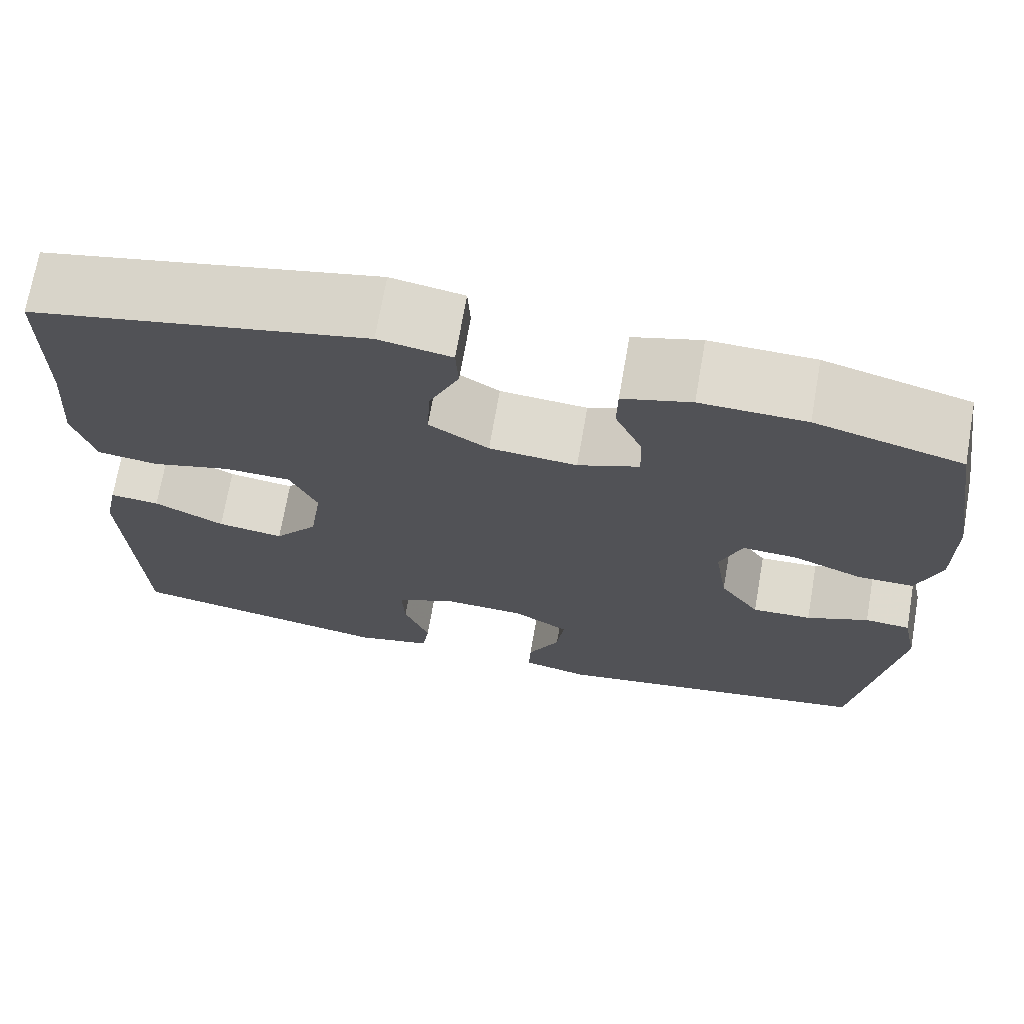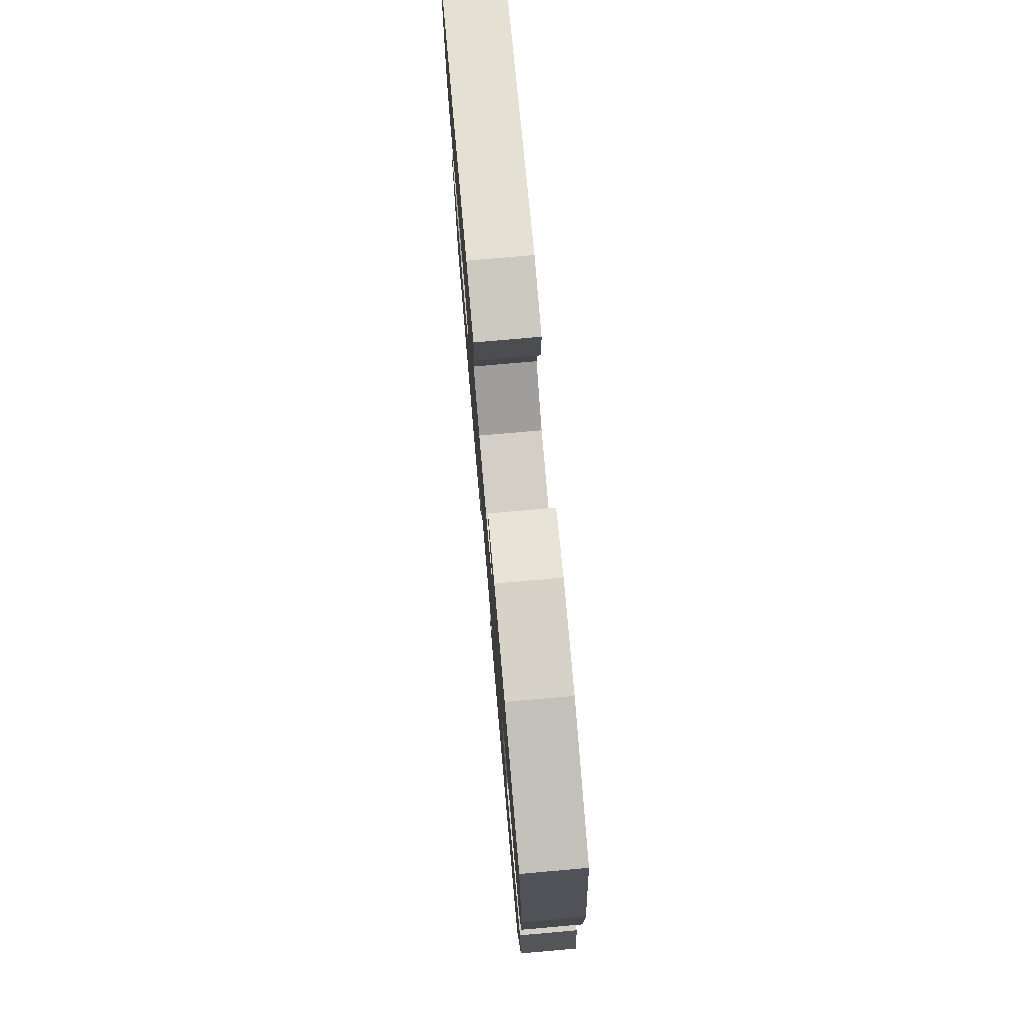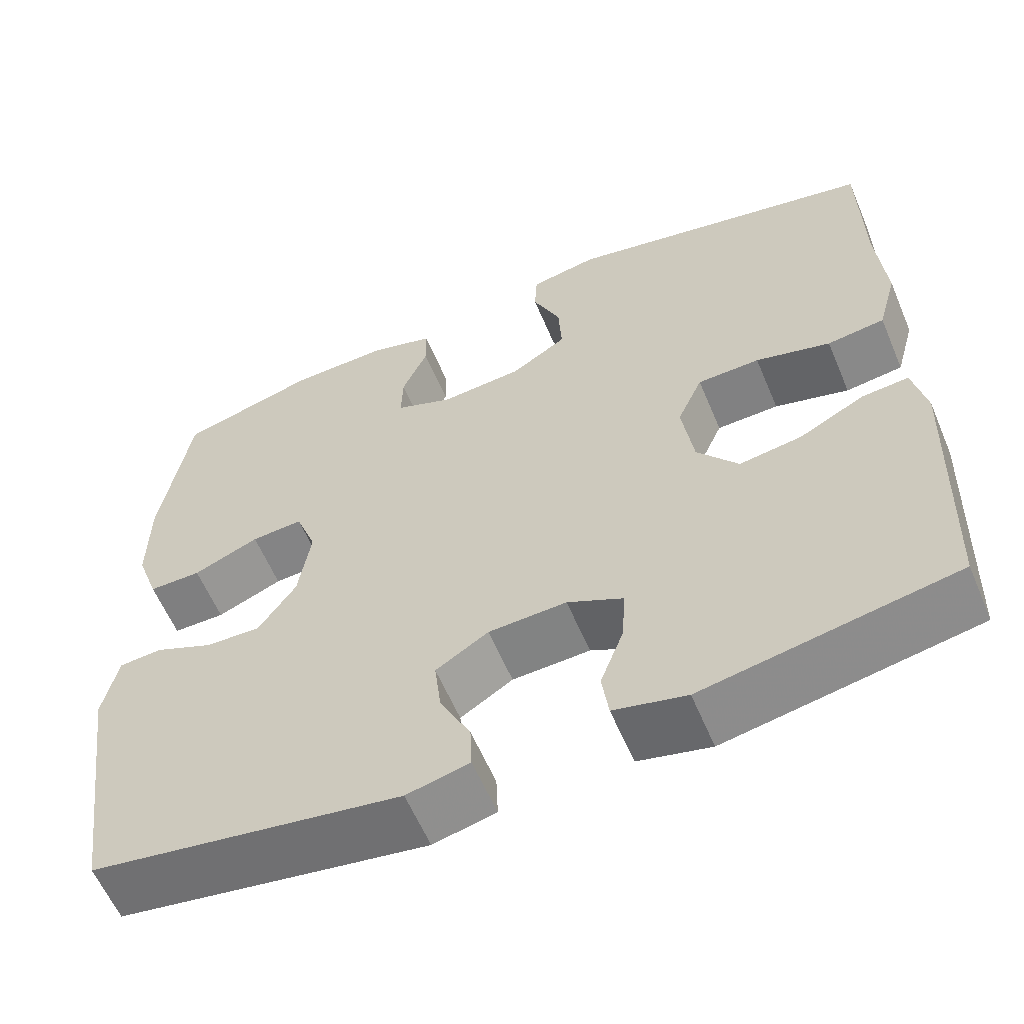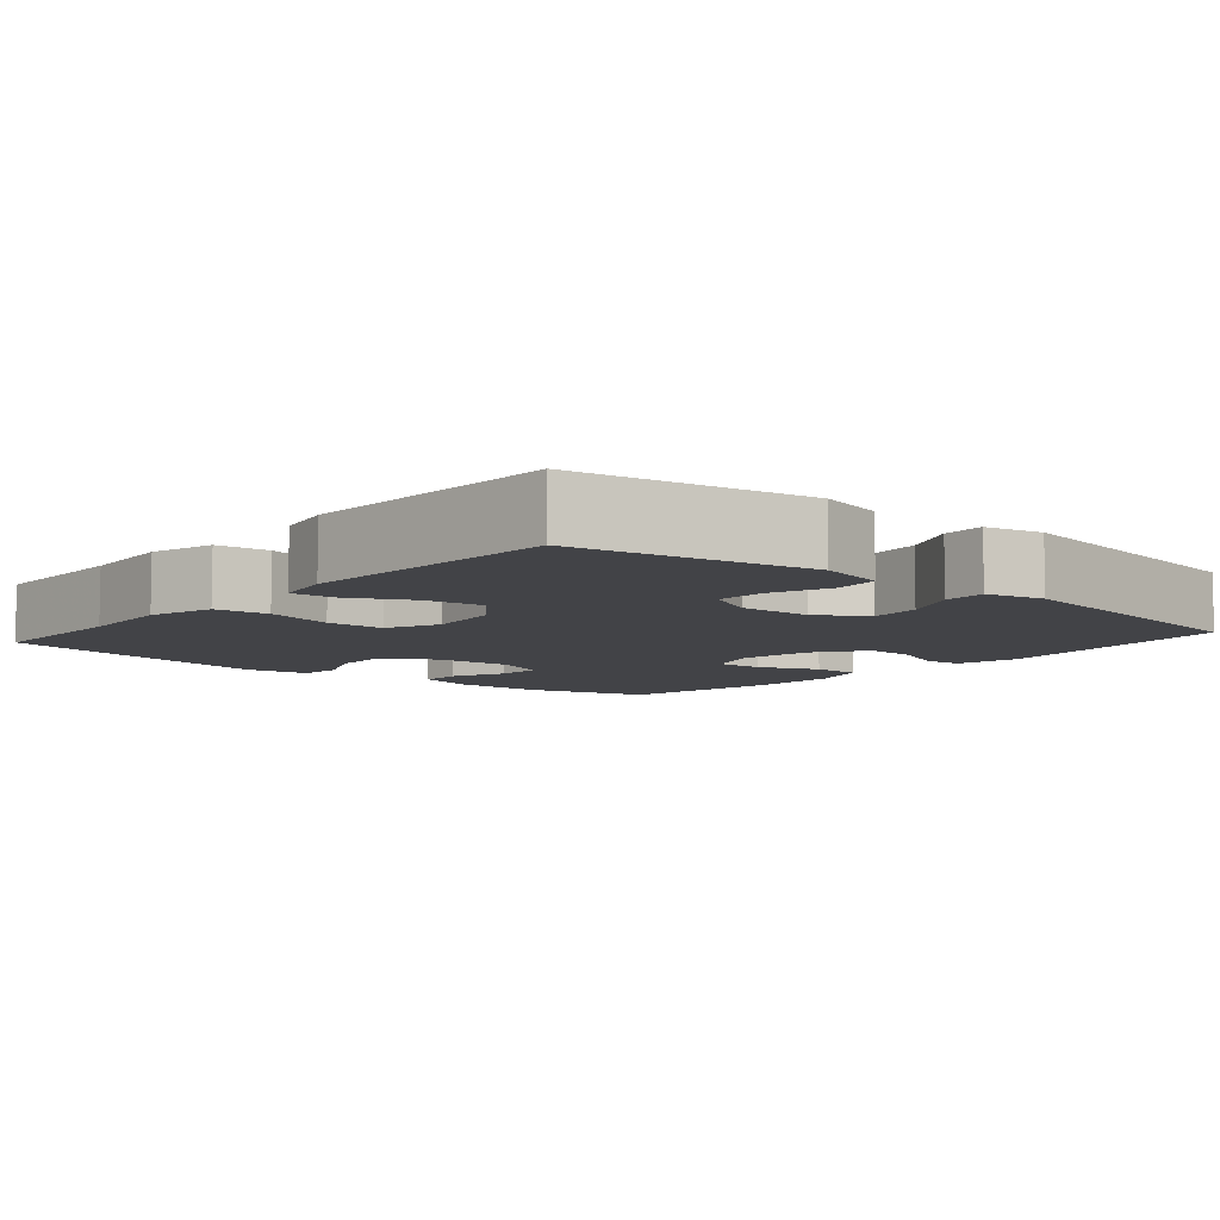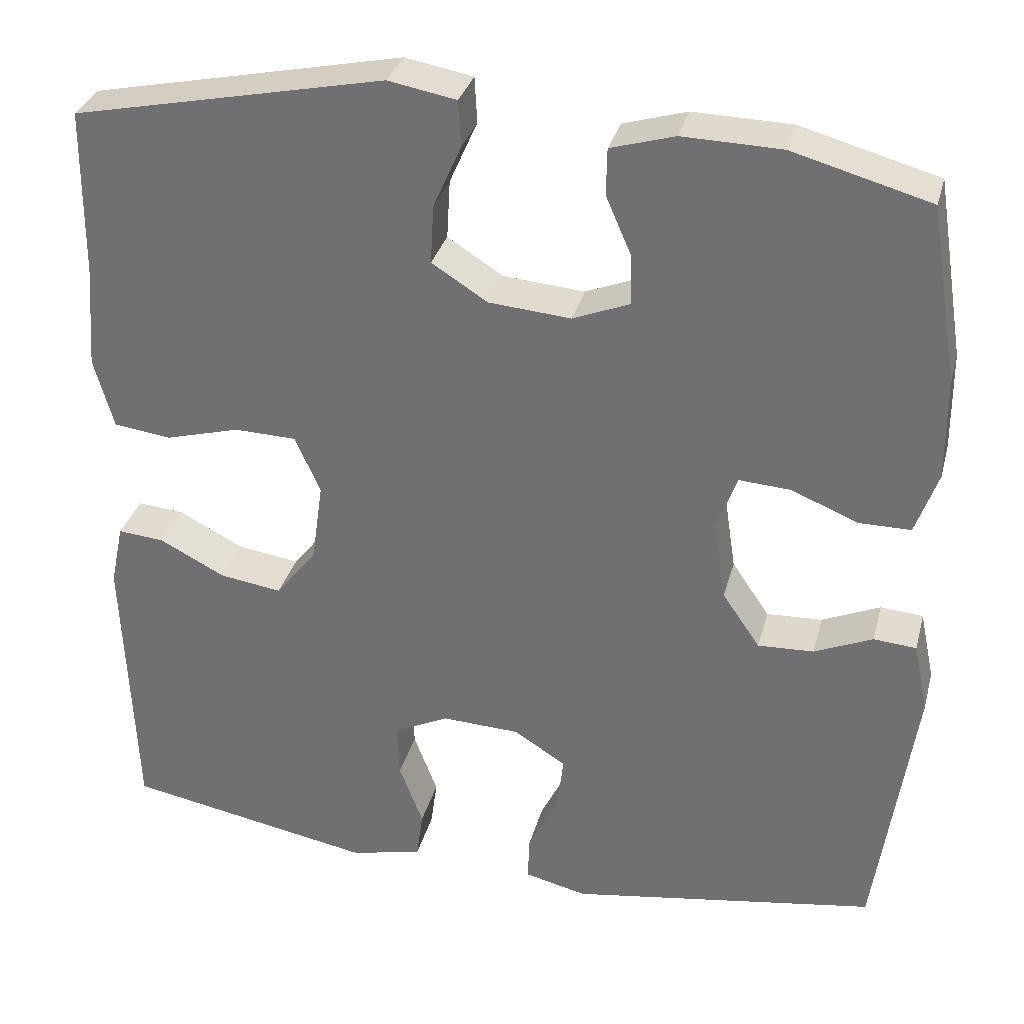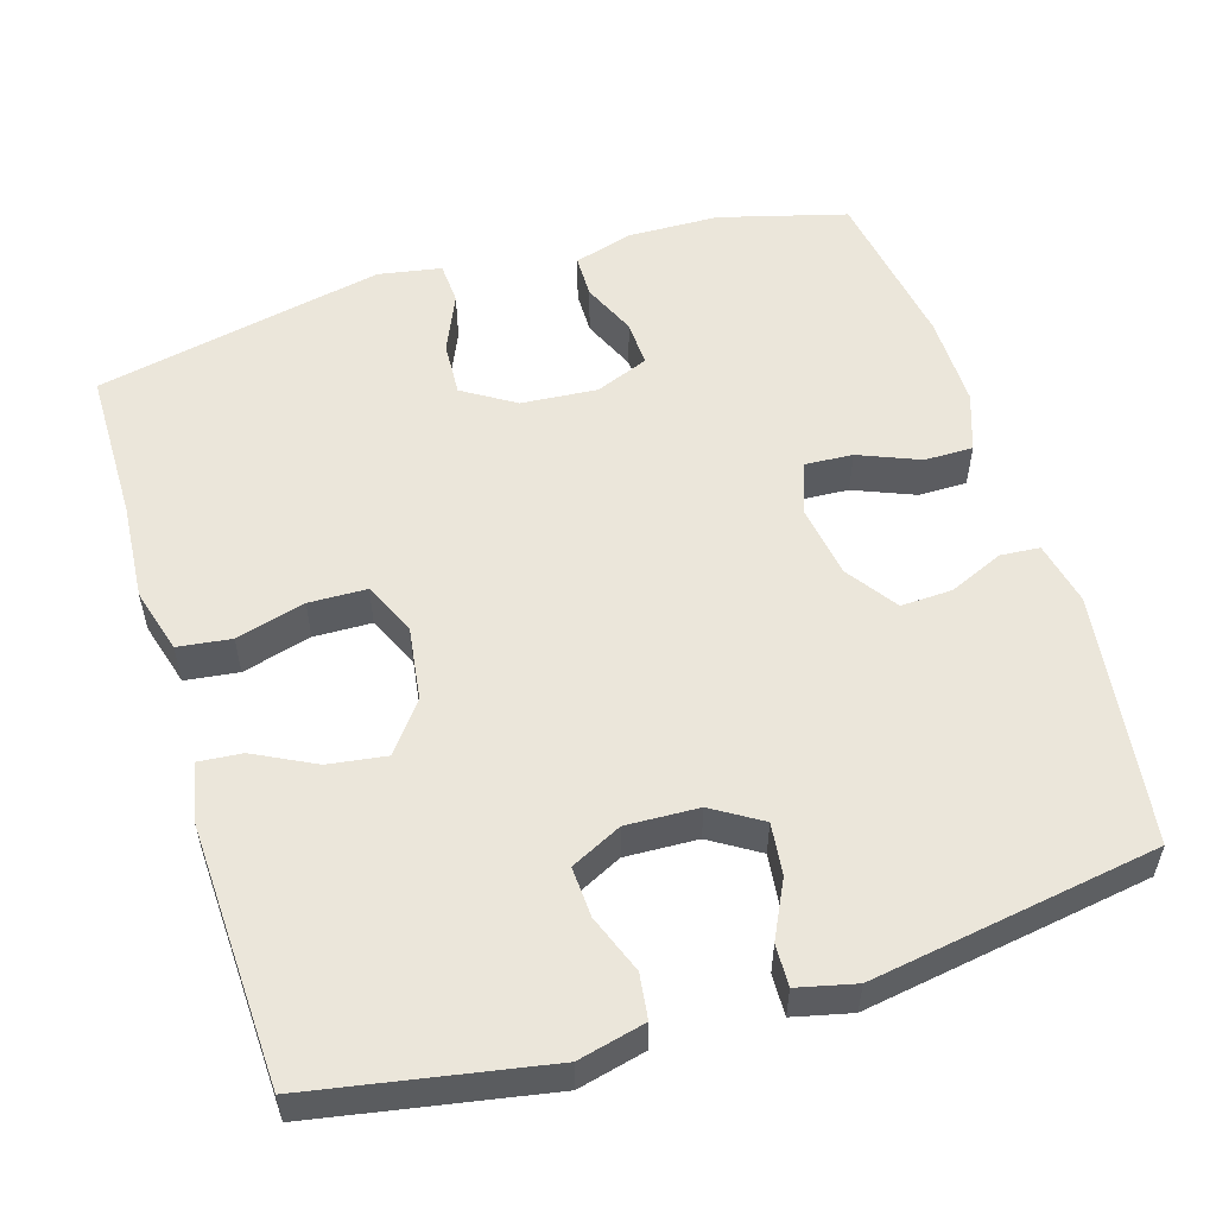
<metadata>
{"format":"obj","ext":"obj","renderer":"f3d","projection":"perspective","resolution":1024,"background":"white","views":[{"elev":70.9,"azim":-170.1,"up":"+Z"},{"elev":77.0,"azim":-95.0,"up":"+Z"},{"elev":-59.8,"azim":22.9,"up":"+Z"},{"elev":-7.4,"azim":139.1,"up":"+Y"},{"elev":32.4,"azim":-165.6,"up":"+Z"},{"elev":54.7,"azim":162.8,"up":"+Y"}]}
</metadata>
<code>
v 0.5 0.07 0.5
v 0.502 0.07 0.297
v 0.512 0.07 0.168
v 0.488 0.07 0.082
v 0.418 0.07 0.073
v 0.327 0.07 0.098
v 0.251 0.07 0.096
v 0.22 0.07 0.026
v 0.234 0.07 -0.072
v 0.284 0.07 -0.136
v 0.36 0.07 -0.125
v 0.44 0.07 -0.084
v 0.497 0.07 -0.079
v 0.513 0.07 -0.155
v 0.5 0.07 -0.5
v 0.195 0.07 -0.556
v 0.107 0.07 -0.535
v 0.099 0.07 -0.476
v 0.128 0.07 -0.399
v 0.131 0.07 -0.333
v 0.064 0.07 -0.3
v -0.031 0.07 -0.304
v -0.095 0.07 -0.344
v -0.087 0.07 -0.412
v -0.05 0.07 -0.487
v -0.048 0.07 -0.542
v -0.124 0.07 -0.56
v -0.5 0.07 -0.5
v -0.547 0.07 -0.167
v -0.529 0.07 -0.082
v -0.477 0.07 -0.078
v -0.406 0.07 -0.109
v -0.338 0.07 -0.112
v -0.292 0.07 -0.045
v -0.277 0.07 0.053
v -0.302 0.07 0.121
v -0.365 0.07 0.117
v -0.445 0.07 0.084
v -0.509 0.07 0.084
v -0.536 0.07 0.161
v -0.535 0.07 0.283
v -0.5 0.07 0.5
v -0.333 0.07 0.546
v -0.213 0.07 0.549
v -0.135 0.07 0.526
v -0.134 0.07 0.469
v -0.165 0.07 0.398
v -0.167 0.07 0.337
v -0.097 0.07 0.309
v 0.003 0.07 0.317
v 0.071 0.07 0.36
v 0.067 0.07 0.432
v 0.033 0.07 0.509
v 0.036 0.07 0.565
v 0.119 0.07 0.58
v 0.5 0 0.5
v 0.502 0 0.297
v 0.512 0 0.168
v 0.488 0 0.082
v 0.418 0 0.073
v 0.327 0 0.098
v 0.251 0 0.096
v 0.22 0 0.026
v 0.234 0 -0.072
v 0.284 0 -0.136
v 0.36 0 -0.125
v 0.44 0 -0.084
v 0.497 0 -0.079
v 0.513 0 -0.155
v 0.5 0 -0.5
v 0.195 0 -0.556
v 0.107 0 -0.535
v 0.099 0 -0.476
v 0.128 0 -0.399
v 0.131 0 -0.333
v 0.064 0 -0.3
v -0.031 0 -0.304
v -0.095 0 -0.344
v -0.087 0 -0.412
v -0.05 0 -0.487
v -0.048 0 -0.542
v -0.124 0 -0.56
v -0.5 0 -0.5
v -0.547 0 -0.167
v -0.529 0 -0.082
v -0.477 0 -0.078
v -0.406 0 -0.109
v -0.338 0 -0.112
v -0.292 0 -0.045
v -0.277 0 0.053
v -0.302 0 0.121
v -0.365 0 0.117
v -0.445 0 0.084
v -0.509 0 0.084
v -0.536 0 0.161
v -0.535 0 0.283
v -0.5 0 0.5
v -0.333 0 0.546
v -0.213 0 0.549
v -0.135 0 0.526
v -0.134 0 0.469
v -0.165 0 0.398
v -0.167 0 0.337
v -0.097 0 0.309
v 0.003 0 0.317
v 0.071 0 0.36
v 0.067 0 0.432
v 0.033 0 0.509
v 0.036 0 0.565
v 0.119 0 0.58
f 55 1 2
f 54 55 2
f 53 54 2
f 52 53 2
f 4 5 6
f 3 4 6
f 2 3 6
f 52 2 6
f 51 52 6
f 50 51 6 7
f 49 50 7 8
f 48 49 8 9
f 45 46 47
f 44 45 47
f 43 44 47
f 42 43 47
f 41 42 47
f 40 41 47
f 39 40 47
f 38 39 47
f 37 38 47
f 36 37 47 48
f 48 9 10
f 36 48 10
f 35 36 10
f 30 31 32
f 29 30 32
f 28 29 32
f 27 28 32
f 26 27 32
f 25 26 32
f 24 25 32
f 23 24 32 33
f 22 23 33 34
f 17 18 19
f 16 17 19
f 15 16 19
f 14 15 19
f 13 14 19
f 12 13 19
f 11 12 19
f 10 11 19 20
f 34 35 10
f 22 34 10
f 21 22 10
f 10 20 21
f 57 56 110
f 57 110 109
f 57 109 108
f 57 108 107
f 61 60 59
f 61 59 58
f 61 58 57
f 61 57 107
f 61 107 106
f 62 61 106 105
f 63 62 105 104
f 64 63 104 103
f 102 101 100
f 102 100 99
f 102 99 98
f 102 98 97
f 102 97 96
f 102 96 95
f 102 95 94
f 102 94 93
f 102 93 92
f 103 102 92 91
f 65 64 103
f 65 103 91
f 65 91 90
f 87 86 85
f 87 85 84
f 87 84 83
f 87 83 82
f 87 82 81
f 87 81 80
f 87 80 79
f 88 87 79 78
f 89 88 78 77
f 74 73 72
f 74 72 71
f 74 71 70
f 74 70 69
f 74 69 68
f 74 68 67
f 74 67 66
f 75 74 66 65
f 65 90 89
f 65 89 77
f 65 77 76
f 76 75 65
f 1 56 57 2
f 2 57 58 3
f 3 58 59 4
f 4 59 60 5
f 5 60 61 6
f 6 61 62 7
f 7 62 63 8
f 8 63 64 9
f 9 64 65 10
f 10 65 66 11
f 11 66 67 12
f 12 67 68 13
f 13 68 69 14
f 14 69 70 15
f 15 70 71 16
f 16 71 72 17
f 17 72 73 18
f 18 73 74 19
f 19 74 75 20
f 20 75 76 21
f 21 76 77 22
f 22 77 78 23
f 23 78 79 24
f 24 79 80 25
f 25 80 81 26
f 26 81 82 27
f 27 82 83 28
f 28 83 84 29
f 29 84 85 30
f 30 85 86 31
f 31 86 87 32
f 32 87 88 33
f 33 88 89 34
f 34 89 90 35
f 35 90 91 36
f 36 91 92 37
f 37 92 93 38
f 38 93 94 39
f 39 94 95 40
f 40 95 96 41
f 41 96 97 42
f 42 97 98 43
f 43 98 99 44
f 44 99 100 45
f 45 100 101 46
f 46 101 102 47
f 47 102 103 48
f 48 103 104 49
f 49 104 105 50
f 50 105 106 51
f 51 106 107 52
f 52 107 108 53
f 53 108 109 54
f 54 109 110 55
f 55 110 56 1

</code>
